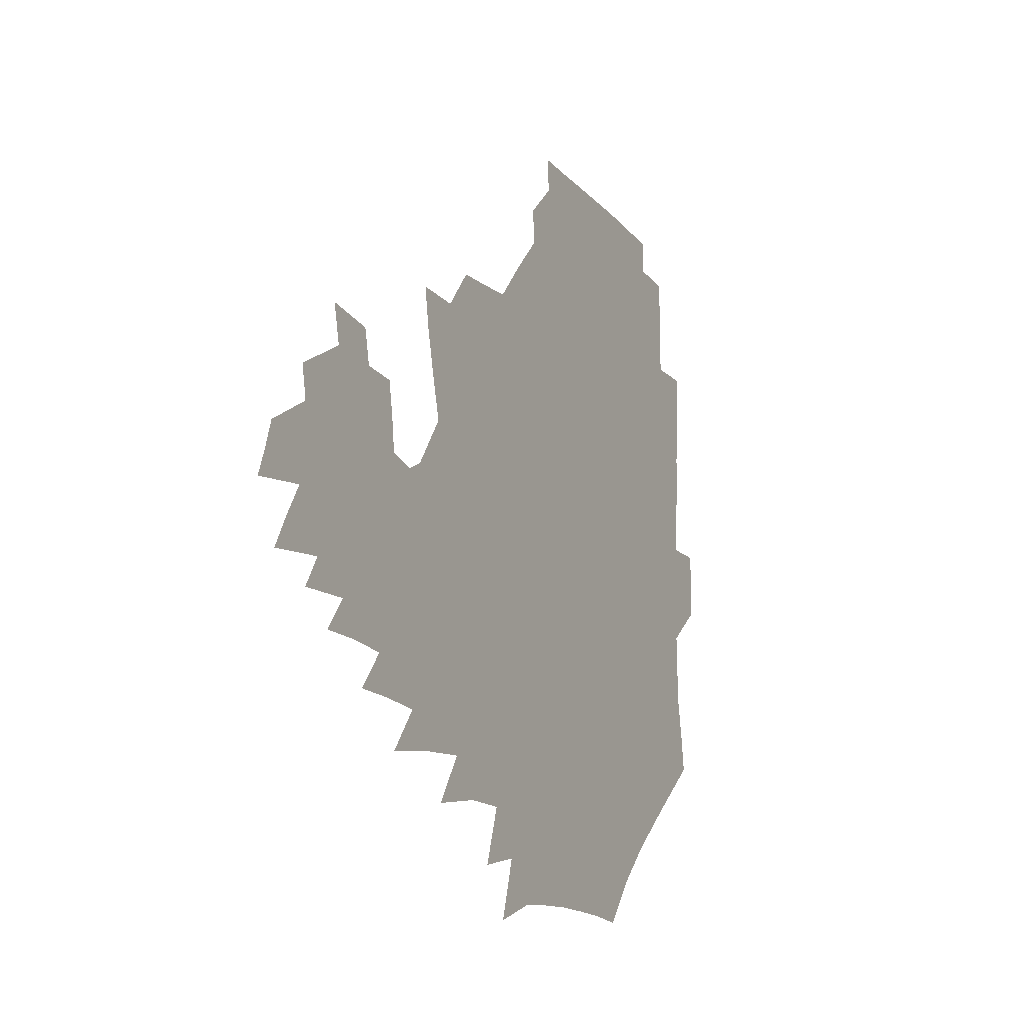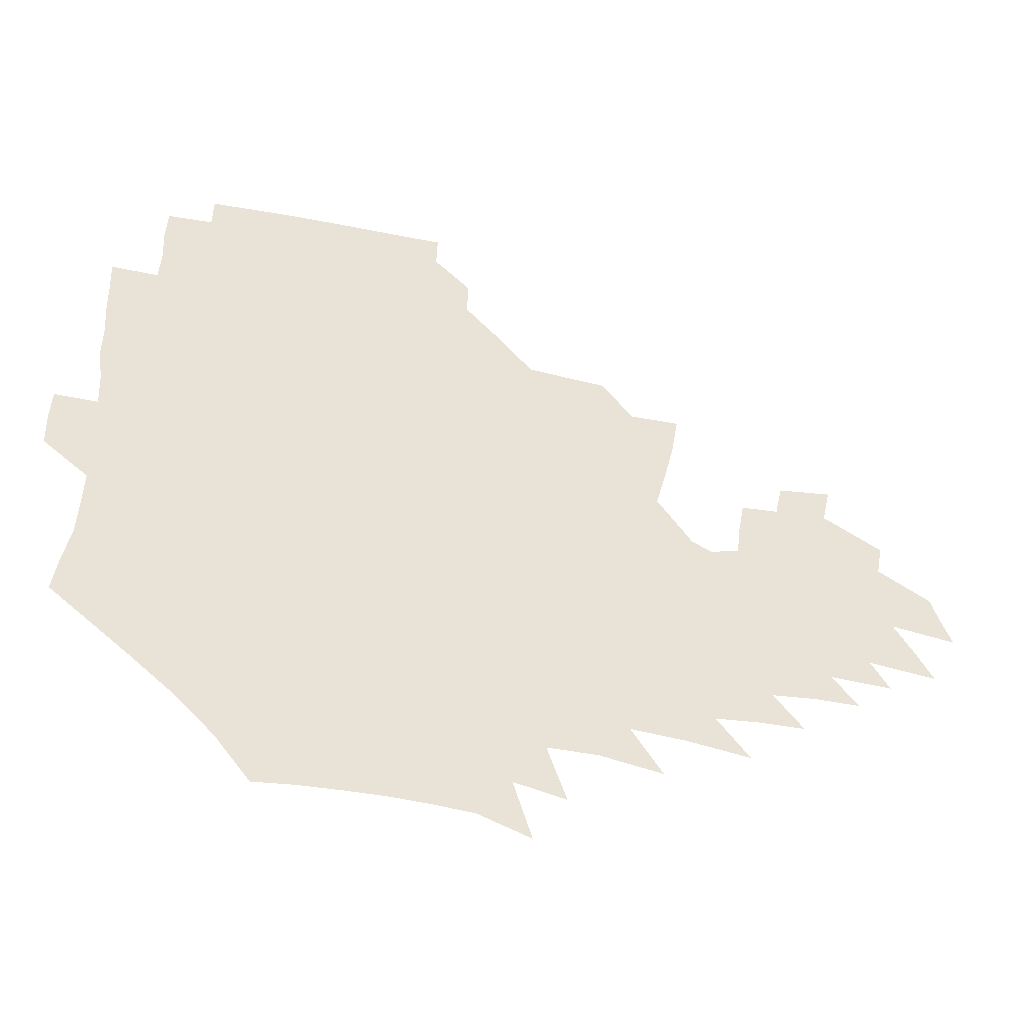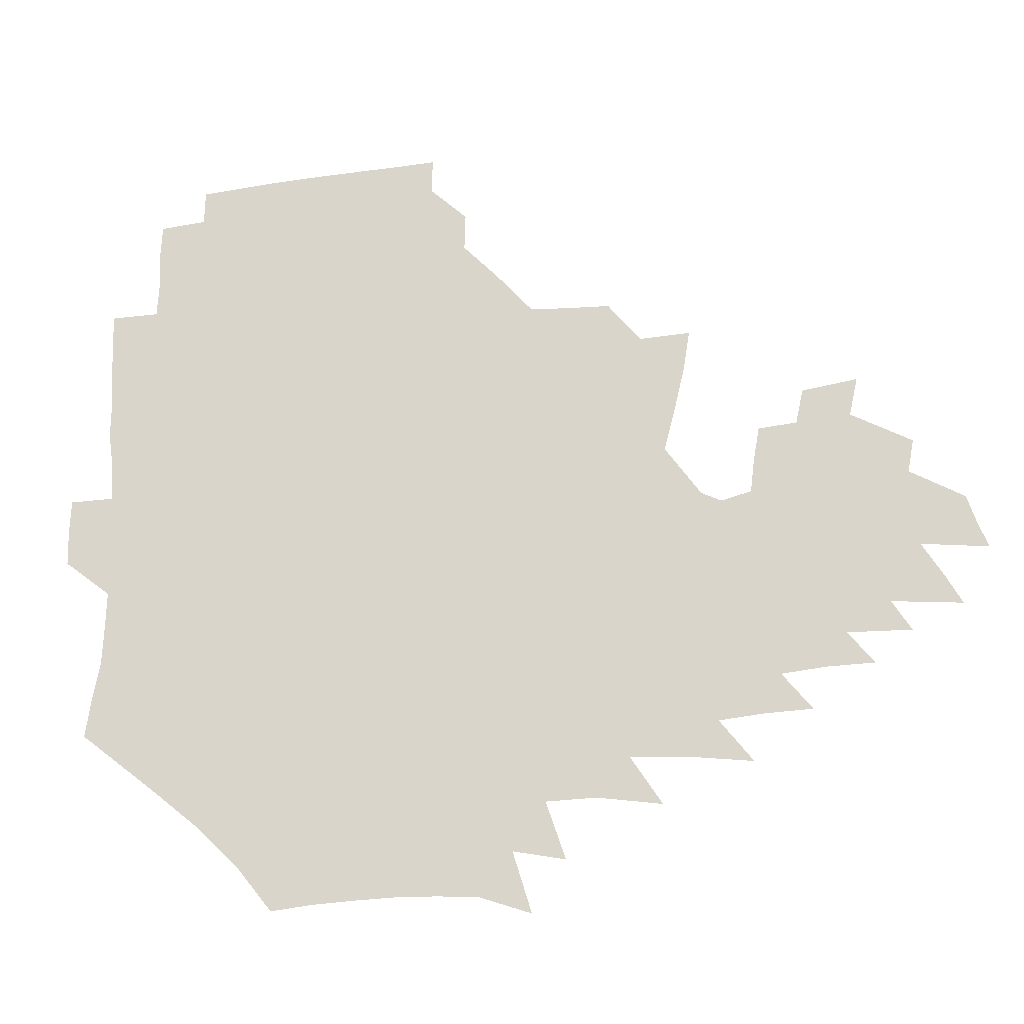
<metadata>
{"format":"obj","ext":"obj","renderer":"f3d","projection":"perspective","resolution":1024,"background":"white","views":[{"elev":-13.1,"azim":116.8,"up":"+Y"},{"elev":-45.3,"azim":-15.2,"up":"+Y"},{"elev":-20.7,"azim":10.0,"up":"+Y"}]}
</metadata>
<code>
v 188.9 254.8 0
v 188.6 269.2 0
v 189.1 283.1 0
v 201.7 176.8 0
v 203.9 192 0
v 207 208.3 0
v 207.7 224.2 0
v 208.2 239.9 0
v 207.3 254.8 0
v 207.5 269.4 0
v 207.2 283.7 0
v 206.6 298.6 0
v 204.4 313.8 0
v 204.6 328.7 0
v 203.6 343.3 0
v 203.3 357.4 0
v 202.7 370.8 0
v 218.4 163.7 0
v 219.9 178.8 0
v 223 194.8 0
v 224.8 210.3 0
v 227.8 226.2 0
v 228.6 240.9 0
v 226.3 255.5 0
v 226.1 270.1 0
v 225.5 284.8 0
v 225.1 299.5 0
v 224.5 314.3 0
v 223.4 329.1 0
v 223.4 343.6 0
v 223.8 357.7 0
v 222.7 371.3 0
v 223.5 385.6 0
v 222.8 400 0
v 223.5 414 0
v 236.1 149.7 0
v 236 164.8 0
v 238.5 180.7 0
v 239.8 196 0
v 241.3 211.4 0
v 242.7 226.4 0
v 245.1 241.7 0
v 243 256.1 0
v 241.7 270.7 0
v 241.2 285.4 0
v 242.3 300.2 0
v 240.9 315.1 0
v 240.4 329.9 0
v 241.2 344.5 0
v 241.3 358.9 0
v 240.8 373.3 0
v 241.2 387.6 0
v 241.6 401.9 0
v 242.6 415.8 0
v 242.9 429.8 0
v 254 134.9 0
v 255.2 151.6 0
v 255.8 167.2 0
v 256.3 182.4 0
v 257.3 197.6 0
v 257.8 212.4 0
v 258.3 227.2 0
v 259.2 242 0
v 258.4 256.5 0
v 257.5 271.2 0
v 257.1 286 0
v 256.4 300.9 0
v 256.3 315.8 0
v 257 330.7 0
v 257 345.3 0
v 257.4 359.9 0
v 257.1 374.5 0
v 257.3 389 0
v 258.2 403.4 0
v 258.9 417.5 0
v 259.8 431.3 0
v 270.5 118.8 0
v 273 138.2 0
v 273.2 153.9 0
v 272.8 168.9 0
v 273.5 184.1 0
v 273.1 198.6 0
v 273.7 213.4 0
v 273.8 227.9 0
v 273.7 242.3 0
v 272.8 256.8 0
v 271.9 271.6 0
v 271.3 286.4 0
v 271.3 301.3 0
v 271.3 316.2 0
v 271.9 331.2 0
v 271.8 346 0
v 271.6 360.7 0
v 272.5 375.5 0
v 272.5 390 0
v 274 404.6 0
v 274.1 418.6 0
v 275.7 432.7 0
v 285.5 99.98 0
v 288 122.3 0
v 288.8 139.8 0
v 288.5 155.1 0
v 289 170.7 0
v 288.7 185.2 0
v 288.7 199.7 0
v 288.7 214.1 0
v 288.9 228.4 0
v 288.1 242.6 0
v 287.3 257.1 0
v 286.3 271.9 0
v 286.4 286.7 0
v 286 301.6 0
v 286.1 316.6 0
v 286.4 331.5 0
v 286.5 346.5 0
v 287.1 361.4 0
v 287.1 376.2 0
v 288 391 0
v 288.3 405.4 0
v 289.3 419.7 0
v 289.9 433.5 0
v 302.6 102 0
v 303.9 124.5 0
v 303.8 141.2 0
v 303.4 156.3 0
v 303.4 171.6 0
v 303.3 186.3 0
v 302.8 200.3 0
v 303.5 214.9 0
v 303.8 228.9 0
v 302.6 242.8 0
v 301.6 257.3 0
v 300.8 272.1 0
v 300.8 286.8 0
v 300.5 301.9 0
v 300.9 316.9 0
v 300.9 331.9 0
v 301.3 346.9 0
v 301.7 361.7 0
v 301.9 376.6 0
v 302.5 391.5 0
v 302.7 405.9 0
v 303.7 420.3 0
v 304.3 434.2 0
v 319.5 103.1 0
v 318.9 124.8 0
v 318.2 141.6 0
v 317.8 157.4 0
v 317.5 172.7 0
v 317.3 187.2 0
v 317.2 201.4 0
v 317.3 215.4 0
v 317.6 229.3 0
v 316.9 242.9 0
v 316.1 257.1 0
v 315.3 272.1 0
v 315 287.1 0
v 314.9 302.1 0
v 315.2 317.1 0
v 315.5 332 0
v 315.8 347 0
v 316.3 362 0
v 316.6 376.9 0
v 317.1 392 0
v 317.6 406.5 0
v 318.1 420.8 0
v 318.7 434.8 0
v 336.4 103.9 0
v 334.1 124.7 0
v 332.8 141.5 0
v 331.8 157.8 0
v 331.2 173.5 0
v 330.8 187.7 0
v 330.6 201.9 0
v 330.5 215.7 0
v 330.7 229.6 0
v 330.4 243 0
v 330.1 256.9 0
v 329.4 272 0
v 329.1 287.6 0
v 329.3 302.2 0
v 329.7 317 0
v 330.1 332 0
v 330.6 347.1 0
v 331 362 0
v 331.5 377.1 0
v 331.9 392.1 0
v 332.4 406.8 0
v 332.8 421.3 0
v 333.3 435.4 0
v 353.5 103.7 0
v 349.8 124.4 0
v 347.5 142 0
v 346.1 157.7 0
v 344.9 173.7 0
v 344.2 188.1 0
v 343.9 202.3 0
v 343.6 216.3 0
v 343.6 229.8 0
v 343.6 243.2 0
v 343.5 257 0
v 343.3 271.8 0
v 343.1 287.2 0
v 343.6 301.9 0
v 344.2 316.7 0
v 345 331.6 0
v 345.4 346.8 0
v 346.2 361.8 0
v 346.9 377 0
v 347.3 392.1 0
v 347.4 407.3 0
v 348 421.9 0
v 348.4 436.3 0
v 370.8 102.9 0
v 366.2 123.7 0
v 362.7 142.2 0
v 360.5 158.2 0
v 358.6 174.3 0
v 357.9 188.1 0
v 357.2 202.5 0
v 356.7 216.6 0
v 356.4 230.3 0
v 356.5 243.4 0
v 356.7 256.9 0
v 357 271.5 0
v 357.4 286.2 0
v 358 301.1 0
v 358.9 315.9 0
v 359.9 331.2 0
v 360.7 346.2 0
v 361.6 361.4 0
v 362.6 376.7 0
v 363.2 392.1 0
v 363.6 407.4 0
v 392.6 95.47 0
v 384.8 120.8 0
v 378.5 142.6 0
v 375.2 158.8 0
v 372.9 174.2 0
v 371.1 189.3 0
v 370.4 202.9 0
v 369.4 217.2 0
v 369.1 230.5 0
v 369.1 243.6 0
v 369.7 256.9 0
v 370.5 270.9 0
v 371.3 285.1 0
v 372.4 299.8 0
v 373.5 315 0
v 374.7 330.3 0
v 376.1 345.5 0
v 377.2 360.6 0
v 378.6 376 0
v 406.4 116.6 0
v 398.3 140.5 0
v 390.8 159.3 0
v 387.5 174.5 0
v 385.5 189.1 0
v 383.5 203.7 0
v 382 217.8 0
v 381.6 230.9 0
v 381.8 243.7 0
v 382.5 256.7 0
v 383.6 270.3 0
v 384.8 284.1 0
v 386.4 298.8 0
v 388 313.9 0
v 389.7 329.2 0
v 391.3 344.3 0
v 393.2 359.5 0
v 419 141.3 0
v 409.8 158.7 0
v 405.2 173.4 0
v 401.9 188.1 0
v 398.3 203.1 0
v 396.2 217.2 0
v 396.2 230.2 0
v 395.7 243.5 0
v 395.8 256.6 0
v 397 269.8 0
v 398.6 283.6 0
v 400.3 297.7 0
v 402.6 312.7 0
v 404.4 327.7 0
v 406.6 343.1 0
v 409.8 358.8 0
v 445.7 137.5 0
v 432.6 157.4 0
v 423.5 173.1 0
v 420.1 186.9 0
v 414.8 202.1 0
v 410.2 217.1 0
v 409.9 229.9 0
v 409.7 243 0
v 410.4 256 0
v 411.3 269.2 0
v 412.5 282.6 0
v 414.6 296.4 0
v 417.8 311.3 0
v 419.9 326.5 0
v 422.7 342 0
v 426.7 358.3 0
v 456.5 156.4 0
v 447.1 171.4 0
v 440.6 185.4 0
v 433.7 200.5 0
v 426.5 216.2 0
v 424 229.5 0
v 423.3 242.4 0
v 424.8 254.9 0
v 425.8 267.8 0
v 427 280.9 0
v 430.7 294.4 0
v 434.2 309.6 0
v 437.3 325.6 0
v 440.4 341.6 0
v 482.6 153.4 0
v 468.9 170.8 0
v 459.8 185.2 0
v 453.7 198.8 0
v 445.5 214.4 0
v 440.5 228.3 0
v 439.4 240.8 0
v 440.5 253.1 0
v 441.2 265.6 0
v 444.9 277.7 0
v 449.8 289.9 0
v 454.5 307.9 0
v 458.7 325.9 0
v 461.4 342.7 0
v 487.6 172.9 0
v 477.3 186.8 0
v 469.4 200.1 0
v 463.8 213.1 0
v 457.3 227.1 0
v 454.6 239.3 0
v 456.5 250.2 0
v 459.4 260.6 0
v 464.6 269.1 0
v 506.9 173.8 0
v 494.6 189 0
v 485.7 201.9 0
v 477.2 215.1 0
v 472.1 227.1 0
v 468.8 238.4 0
v 468.3 248.4 0
v 469.7 257.4 0
v 472.8 265.2 0
v 512.8 191.1 0
v 504.1 203.2 0
v 497.1 215.3 0
v 490.6 226.8 0
v 487.1 237.7 0
v 484.5 247.9 0
v 483.9 257.8 0
v 485.3 268.5 0
v 486.9 282 0
v 489.4 296.4 0
v 532.4 191.7 0
v 521.7 205 0
v 517.8 216.2 0
v 510.9 227.7 0
v 507.1 238.9 0
v 505.3 250.2 0
v 504.5 261.6 0
v 503.1 273 0
v 503.4 285 0
v 505.3 298 0
v 508.3 312.3 0
v 547.8 204.7 0
v 540 217.2 0
v 534.6 228.7 0
v 530 240.3 0
v 527.8 251.5 0
v 526.2 263 0
v 525.3 275 0
v 527 287.3 0
v 527.7 299.9 0
v 531.1 315.8 0
v 568.7 214.9 0
v 561.5 227.7 0
v 553.1 241 0
v 551.1 251.5 0
v 549.8 262.3 0
v 550.2 272.9 0
v 552.7 286.5 0
v 580.5 238.2 0
v 576.1 249.4 0
v 572.5 260.5 0
f 8 9 1
f 1 9 2
f 9 10 2
f 2 10 3
f 10 11 3
f 18 19 4
f 4 19 5
f 19 20 5
f 5 20 6
f 20 21 6
f 6 21 7
f 21 22 7
f 7 22 8
f 22 23 8
f 8 23 9
f 23 24 9
f 9 24 10
f 24 25 10
f 10 25 11
f 25 26 11
f 11 26 12
f 26 27 12
f 12 27 13
f 27 28 13
f 13 28 14
f 28 29 14
f 14 29 15
f 29 30 15
f 15 30 16
f 30 31 16
f 16 31 17
f 31 32 17
f 36 37 18
f 18 37 19
f 37 38 19
f 19 38 20
f 38 39 20
f 20 39 21
f 39 40 21
f 21 40 22
f 40 41 22
f 22 41 23
f 41 42 23
f 23 42 24
f 42 43 24
f 24 43 25
f 43 44 25
f 25 44 26
f 44 45 26
f 26 45 27
f 45 46 27
f 27 46 28
f 46 47 28
f 28 47 29
f 47 48 29
f 29 48 30
f 48 49 30
f 30 49 31
f 49 50 31
f 31 50 32
f 50 51 32
f 32 51 33
f 51 52 33
f 33 52 34
f 52 53 34
f 34 53 35
f 53 54 35
f 56 57 36
f 36 57 37
f 57 58 37
f 37 58 38
f 58 59 38
f 38 59 39
f 59 60 39
f 39 60 40
f 60 61 40
f 40 61 41
f 61 62 41
f 41 62 42
f 62 63 42
f 42 63 43
f 63 64 43
f 43 64 44
f 64 65 44
f 44 65 45
f 65 66 45
f 45 66 46
f 66 67 46
f 46 67 47
f 67 68 47
f 47 68 48
f 68 69 48
f 48 69 49
f 69 70 49
f 49 70 50
f 70 71 50
f 50 71 51
f 71 72 51
f 51 72 52
f 72 73 52
f 52 73 53
f 73 74 53
f 53 74 54
f 74 75 54
f 54 75 55
f 75 76 55
f 77 78 56
f 56 78 57
f 78 79 57
f 57 79 58
f 79 80 58
f 58 80 59
f 80 81 59
f 59 81 60
f 81 82 60
f 60 82 61
f 82 83 61
f 61 83 62
f 83 84 62
f 62 84 63
f 84 85 63
f 63 85 64
f 85 86 64
f 64 86 65
f 86 87 65
f 65 87 66
f 87 88 66
f 66 88 67
f 88 89 67
f 67 89 68
f 89 90 68
f 68 90 69
f 90 91 69
f 69 91 70
f 91 92 70
f 70 92 71
f 92 93 71
f 71 93 72
f 93 94 72
f 72 94 73
f 94 95 73
f 73 95 74
f 95 96 74
f 74 96 75
f 96 97 75
f 75 97 76
f 97 98 76
f 99 100 77
f 77 100 78
f 100 101 78
f 78 101 79
f 101 102 79
f 79 102 80
f 102 103 80
f 80 103 81
f 103 104 81
f 81 104 82
f 104 105 82
f 82 105 83
f 105 106 83
f 83 106 84
f 106 107 84
f 84 107 85
f 107 108 85
f 85 108 86
f 108 109 86
f 86 109 87
f 109 110 87
f 87 110 88
f 110 111 88
f 88 111 89
f 111 112 89
f 89 112 90
f 112 113 90
f 90 113 91
f 113 114 91
f 91 114 92
f 114 115 92
f 92 115 93
f 115 116 93
f 93 116 94
f 116 117 94
f 94 117 95
f 117 118 95
f 95 118 96
f 118 119 96
f 96 119 97
f 119 120 97
f 97 120 98
f 120 121 98
f 99 122 100
f 122 123 100
f 100 123 101
f 123 124 101
f 101 124 102
f 124 125 102
f 102 125 103
f 125 126 103
f 103 126 104
f 126 127 104
f 104 127 105
f 127 128 105
f 105 128 106
f 128 129 106
f 106 129 107
f 129 130 107
f 107 130 108
f 130 131 108
f 108 131 109
f 131 132 109
f 109 132 110
f 132 133 110
f 110 133 111
f 133 134 111
f 111 134 112
f 134 135 112
f 112 135 113
f 135 136 113
f 113 136 114
f 136 137 114
f 114 137 115
f 137 138 115
f 115 138 116
f 138 139 116
f 116 139 117
f 139 140 117
f 117 140 118
f 140 141 118
f 118 141 119
f 141 142 119
f 119 142 120
f 142 143 120
f 120 143 121
f 143 144 121
f 122 145 123
f 145 146 123
f 123 146 124
f 146 147 124
f 124 147 125
f 147 148 125
f 125 148 126
f 148 149 126
f 126 149 127
f 149 150 127
f 127 150 128
f 150 151 128
f 128 151 129
f 151 152 129
f 129 152 130
f 152 153 130
f 130 153 131
f 153 154 131
f 131 154 132
f 154 155 132
f 132 155 133
f 155 156 133
f 133 156 134
f 156 157 134
f 134 157 135
f 157 158 135
f 135 158 136
f 158 159 136
f 136 159 137
f 159 160 137
f 137 160 138
f 160 161 138
f 138 161 139
f 161 162 139
f 139 162 140
f 162 163 140
f 140 163 141
f 163 164 141
f 141 164 142
f 164 165 142
f 142 165 143
f 165 166 143
f 143 166 144
f 166 167 144
f 145 168 146
f 168 169 146
f 146 169 147
f 169 170 147
f 147 170 148
f 170 171 148
f 148 171 149
f 171 172 149
f 149 172 150
f 172 173 150
f 150 173 151
f 173 174 151
f 151 174 152
f 174 175 152
f 152 175 153
f 175 176 153
f 153 176 154
f 176 177 154
f 154 177 155
f 177 178 155
f 155 178 156
f 178 179 156
f 156 179 157
f 179 180 157
f 157 180 158
f 180 181 158
f 158 181 159
f 181 182 159
f 159 182 160
f 182 183 160
f 160 183 161
f 183 184 161
f 161 184 162
f 184 185 162
f 162 185 163
f 185 186 163
f 163 186 164
f 186 187 164
f 164 187 165
f 187 188 165
f 165 188 166
f 188 189 166
f 166 189 167
f 189 190 167
f 168 191 169
f 191 192 169
f 169 192 170
f 192 193 170
f 170 193 171
f 193 194 171
f 171 194 172
f 194 195 172
f 172 195 173
f 195 196 173
f 173 196 174
f 196 197 174
f 174 197 175
f 197 198 175
f 175 198 176
f 198 199 176
f 176 199 177
f 199 200 177
f 177 200 178
f 200 201 178
f 178 201 179
f 201 202 179
f 179 202 180
f 202 203 180
f 180 203 181
f 203 204 181
f 181 204 182
f 204 205 182
f 182 205 183
f 205 206 183
f 183 206 184
f 206 207 184
f 184 207 185
f 207 208 185
f 185 208 186
f 208 209 186
f 186 209 187
f 209 210 187
f 187 210 188
f 210 211 188
f 188 211 189
f 211 212 189
f 189 212 190
f 212 213 190
f 191 214 192
f 214 215 192
f 192 215 193
f 215 216 193
f 193 216 194
f 216 217 194
f 194 217 195
f 217 218 195
f 195 218 196
f 218 219 196
f 196 219 197
f 219 220 197
f 197 220 198
f 220 221 198
f 198 221 199
f 221 222 199
f 199 222 200
f 222 223 200
f 200 223 201
f 223 224 201
f 201 224 202
f 224 225 202
f 202 225 203
f 225 226 203
f 203 226 204
f 226 227 204
f 204 227 205
f 227 228 205
f 205 228 206
f 228 229 206
f 206 229 207
f 229 230 207
f 207 230 208
f 230 231 208
f 208 231 209
f 231 232 209
f 209 232 210
f 232 233 210
f 210 233 211
f 233 234 211
f 211 234 212
f 214 235 215
f 235 236 215
f 215 236 216
f 236 237 216
f 216 237 217
f 237 238 217
f 217 238 218
f 238 239 218
f 218 239 219
f 239 240 219
f 219 240 220
f 240 241 220
f 220 241 221
f 241 242 221
f 221 242 222
f 242 243 222
f 222 243 223
f 243 244 223
f 223 244 224
f 244 245 224
f 224 245 225
f 245 246 225
f 225 246 226
f 246 247 226
f 226 247 227
f 247 248 227
f 227 248 228
f 248 249 228
f 228 249 229
f 249 250 229
f 229 250 230
f 250 251 230
f 230 251 231
f 251 252 231
f 231 252 232
f 252 253 232
f 232 253 233
f 236 254 237
f 254 255 237
f 237 255 238
f 255 256 238
f 238 256 239
f 256 257 239
f 239 257 240
f 257 258 240
f 240 258 241
f 258 259 241
f 241 259 242
f 259 260 242
f 242 260 243
f 260 261 243
f 243 261 244
f 261 262 244
f 244 262 245
f 262 263 245
f 245 263 246
f 263 264 246
f 246 264 247
f 264 265 247
f 247 265 248
f 265 266 248
f 248 266 249
f 266 267 249
f 249 267 250
f 267 268 250
f 250 268 251
f 268 269 251
f 251 269 252
f 269 270 252
f 252 270 253
f 255 271 256
f 271 272 256
f 256 272 257
f 272 273 257
f 257 273 258
f 273 274 258
f 258 274 259
f 274 275 259
f 259 275 260
f 275 276 260
f 260 276 261
f 276 277 261
f 261 277 262
f 277 278 262
f 262 278 263
f 278 279 263
f 263 279 264
f 279 280 264
f 264 280 265
f 280 281 265
f 265 281 266
f 281 282 266
f 266 282 267
f 282 283 267
f 267 283 268
f 283 284 268
f 268 284 269
f 284 285 269
f 269 285 270
f 285 286 270
f 271 287 272
f 287 288 272
f 272 288 273
f 288 289 273
f 273 289 274
f 289 290 274
f 274 290 275
f 290 291 275
f 275 291 276
f 291 292 276
f 276 292 277
f 292 293 277
f 277 293 278
f 293 294 278
f 278 294 279
f 294 295 279
f 279 295 280
f 295 296 280
f 280 296 281
f 296 297 281
f 281 297 282
f 297 298 282
f 282 298 283
f 298 299 283
f 283 299 284
f 299 300 284
f 284 300 285
f 300 301 285
f 285 301 286
f 301 302 286
f 288 303 289
f 303 304 289
f 289 304 290
f 304 305 290
f 290 305 291
f 305 306 291
f 291 306 292
f 306 307 292
f 292 307 293
f 307 308 293
f 293 308 294
f 308 309 294
f 294 309 295
f 309 310 295
f 295 310 296
f 310 311 296
f 296 311 297
f 311 312 297
f 297 312 298
f 312 313 298
f 298 313 299
f 313 314 299
f 299 314 300
f 314 315 300
f 300 315 301
f 315 316 301
f 301 316 302
f 303 317 304
f 317 318 304
f 304 318 305
f 318 319 305
f 305 319 306
f 319 320 306
f 306 320 307
f 320 321 307
f 307 321 308
f 321 322 308
f 308 322 309
f 322 323 309
f 309 323 310
f 323 324 310
f 310 324 311
f 324 325 311
f 311 325 312
f 325 326 312
f 312 326 313
f 326 327 313
f 313 327 314
f 327 328 314
f 314 328 315
f 328 329 315
f 315 329 316
f 329 330 316
f 318 331 319
f 331 332 319
f 319 332 320
f 332 333 320
f 320 333 321
f 333 334 321
f 321 334 322
f 334 335 322
f 322 335 323
f 335 336 323
f 323 336 324
f 336 337 324
f 324 337 325
f 337 338 325
f 325 338 326
f 338 339 326
f 326 339 327
f 331 340 332
f 340 341 332
f 332 341 333
f 341 342 333
f 333 342 334
f 342 343 334
f 334 343 335
f 343 344 335
f 335 344 336
f 344 345 336
f 336 345 337
f 345 346 337
f 337 346 338
f 346 347 338
f 338 347 339
f 347 348 339
f 341 349 342
f 349 350 342
f 342 350 343
f 350 351 343
f 343 351 344
f 351 352 344
f 344 352 345
f 352 353 345
f 345 353 346
f 353 354 346
f 346 354 347
f 354 355 347
f 347 355 348
f 355 356 348
f 349 359 350
f 359 360 350
f 350 360 351
f 360 361 351
f 351 361 352
f 361 362 352
f 352 362 353
f 362 363 353
f 353 363 354
f 363 364 354
f 354 364 355
f 364 365 355
f 355 365 356
f 365 366 356
f 356 366 357
f 366 367 357
f 357 367 358
f 367 368 358
f 360 370 361
f 370 371 361
f 361 371 362
f 371 372 362
f 362 372 363
f 372 373 363
f 363 373 364
f 373 374 364
f 364 374 365
f 374 375 365
f 365 375 366
f 375 376 366
f 366 376 367
f 376 377 367
f 367 377 368
f 377 378 368
f 368 378 369
f 378 379 369
f 371 380 372
f 380 381 372
f 372 381 373
f 381 382 373
f 373 382 374
f 382 383 374
f 374 383 375
f 383 384 375
f 375 384 376
f 384 385 376
f 376 385 377
f 385 386 377
f 377 386 378
f 382 387 383
f 387 388 383
f 383 388 384
f 388 389 384
f 384 389 385

</code>
